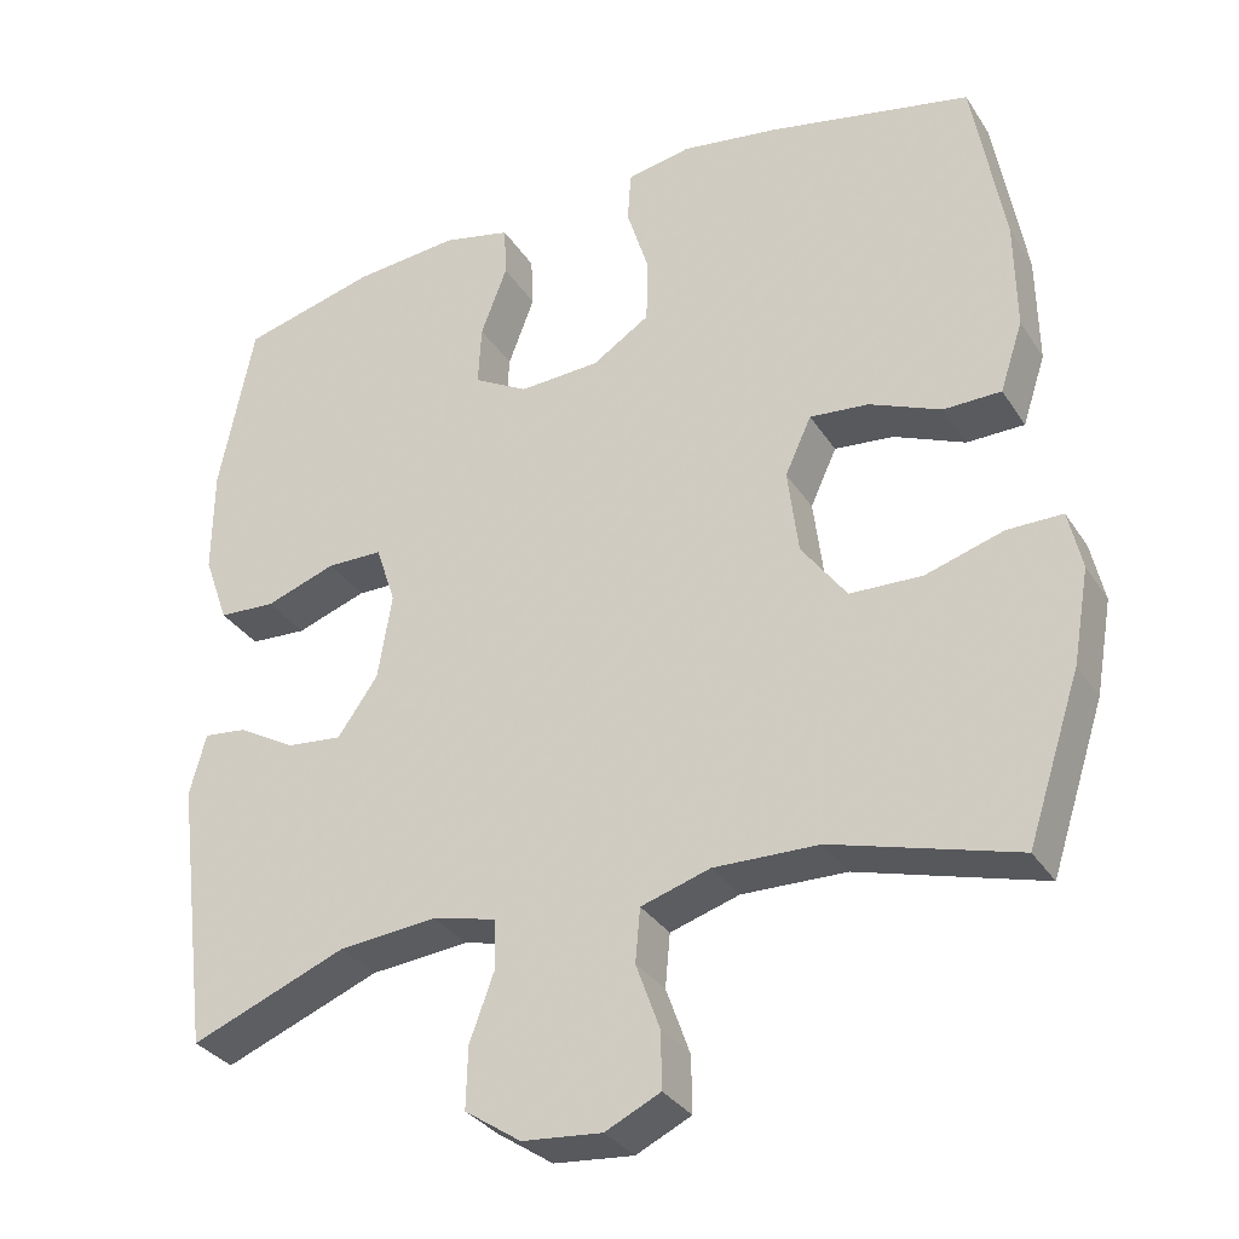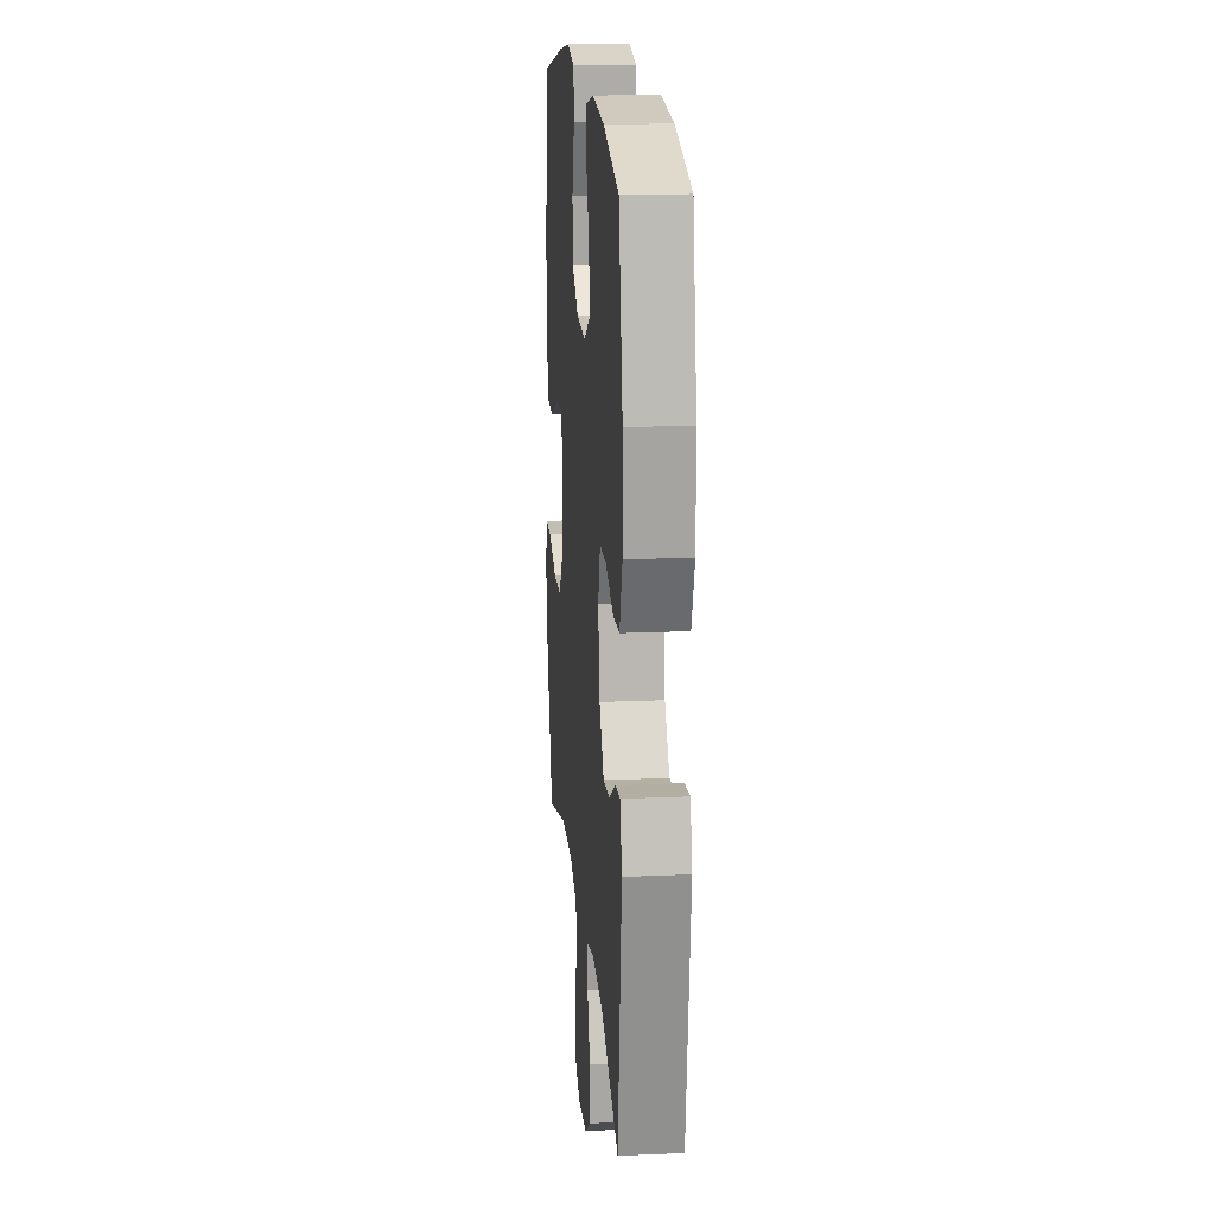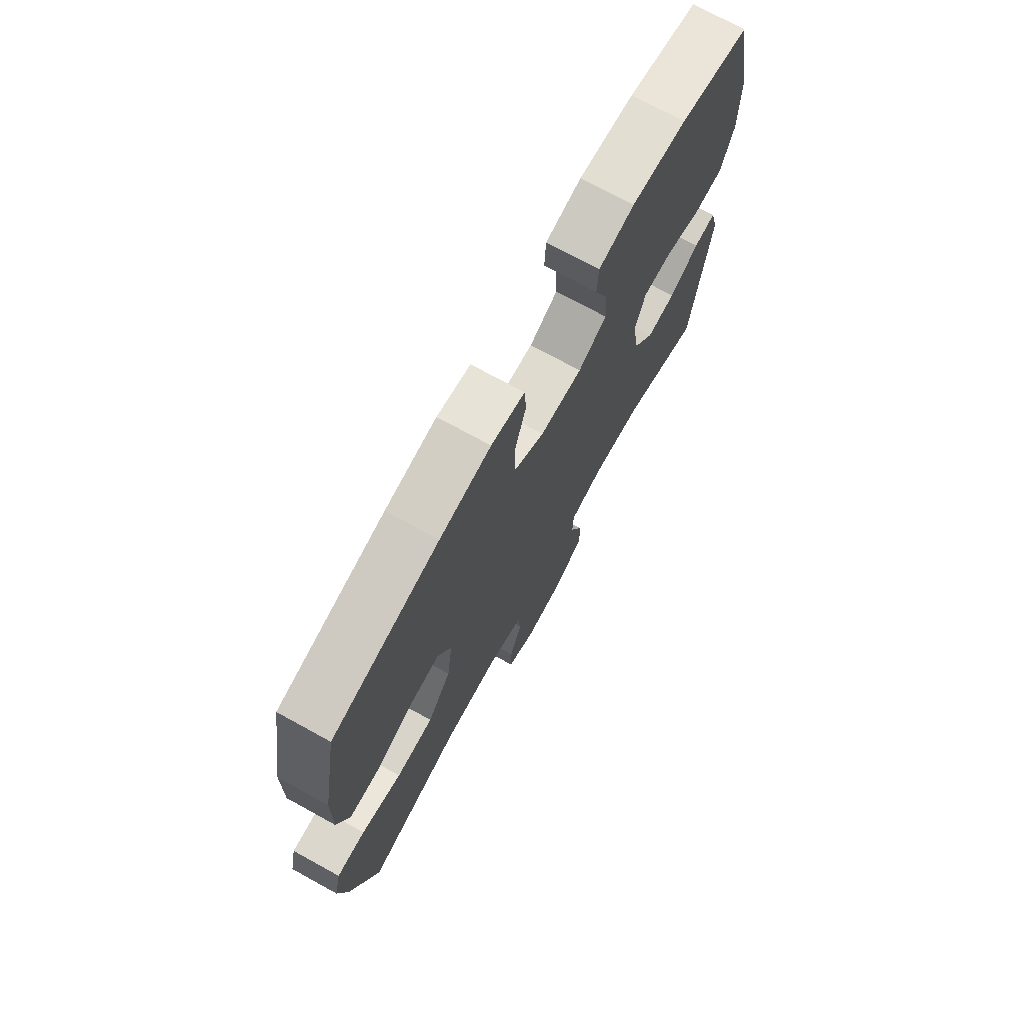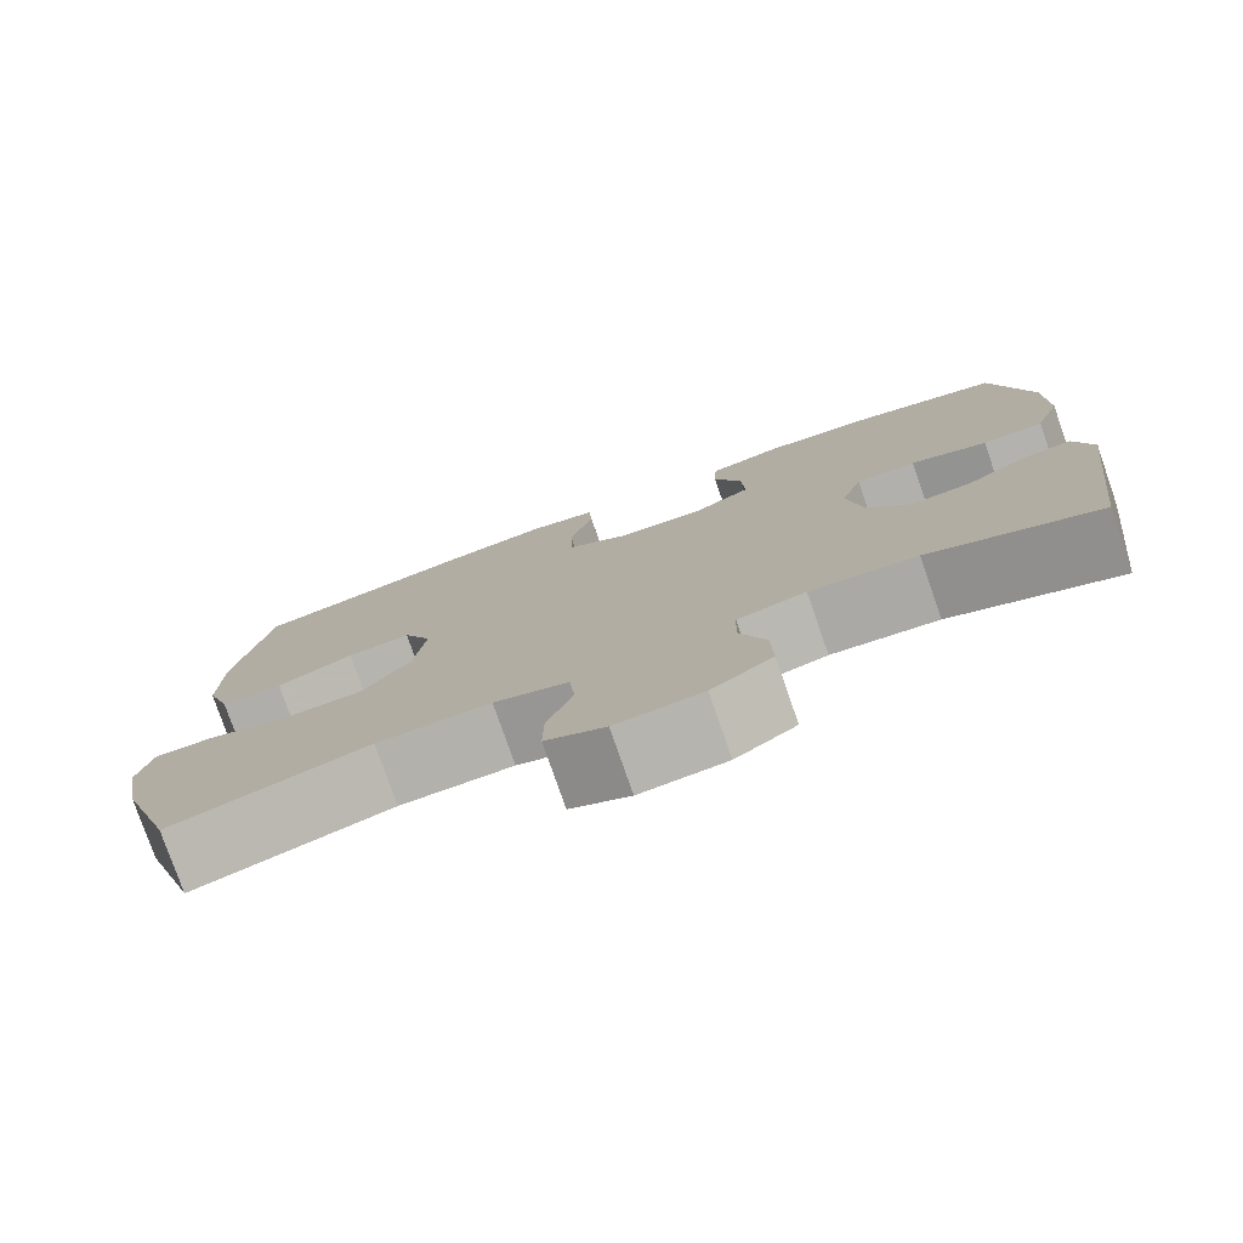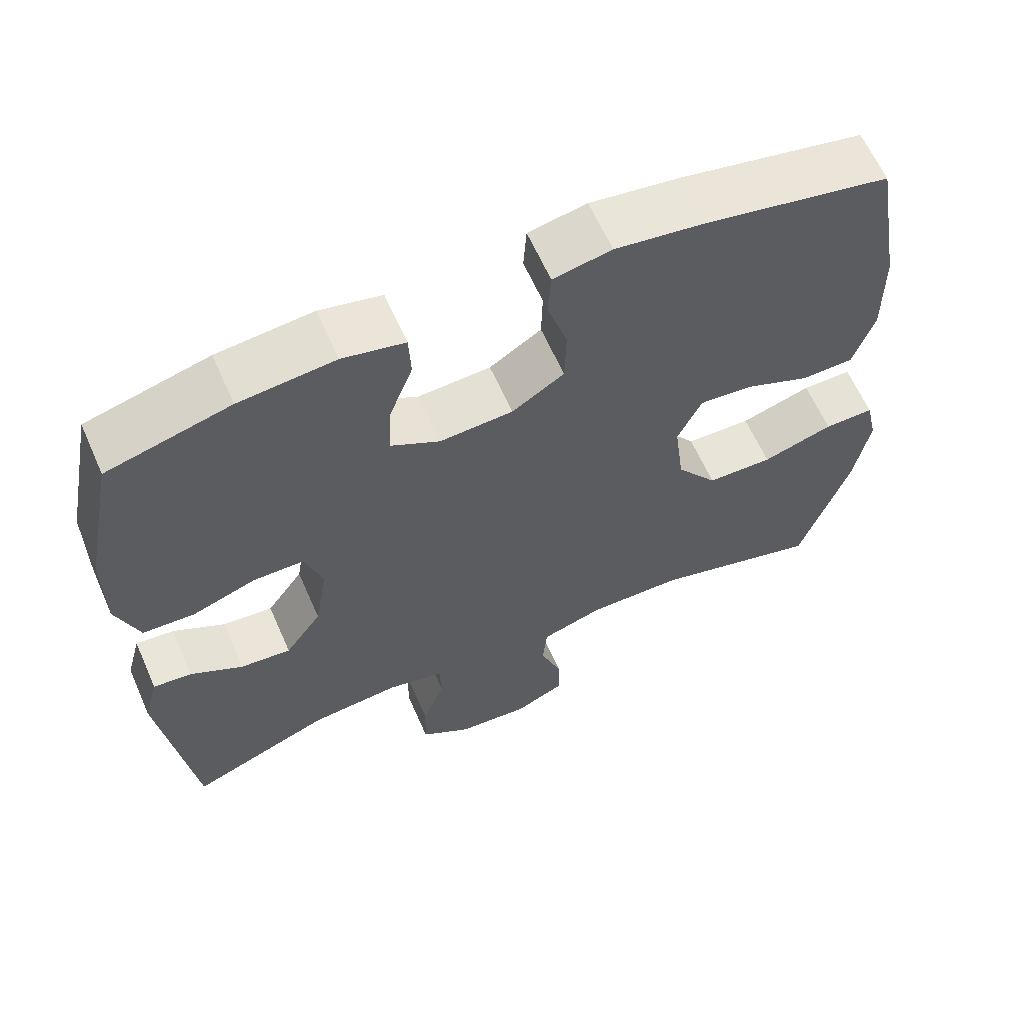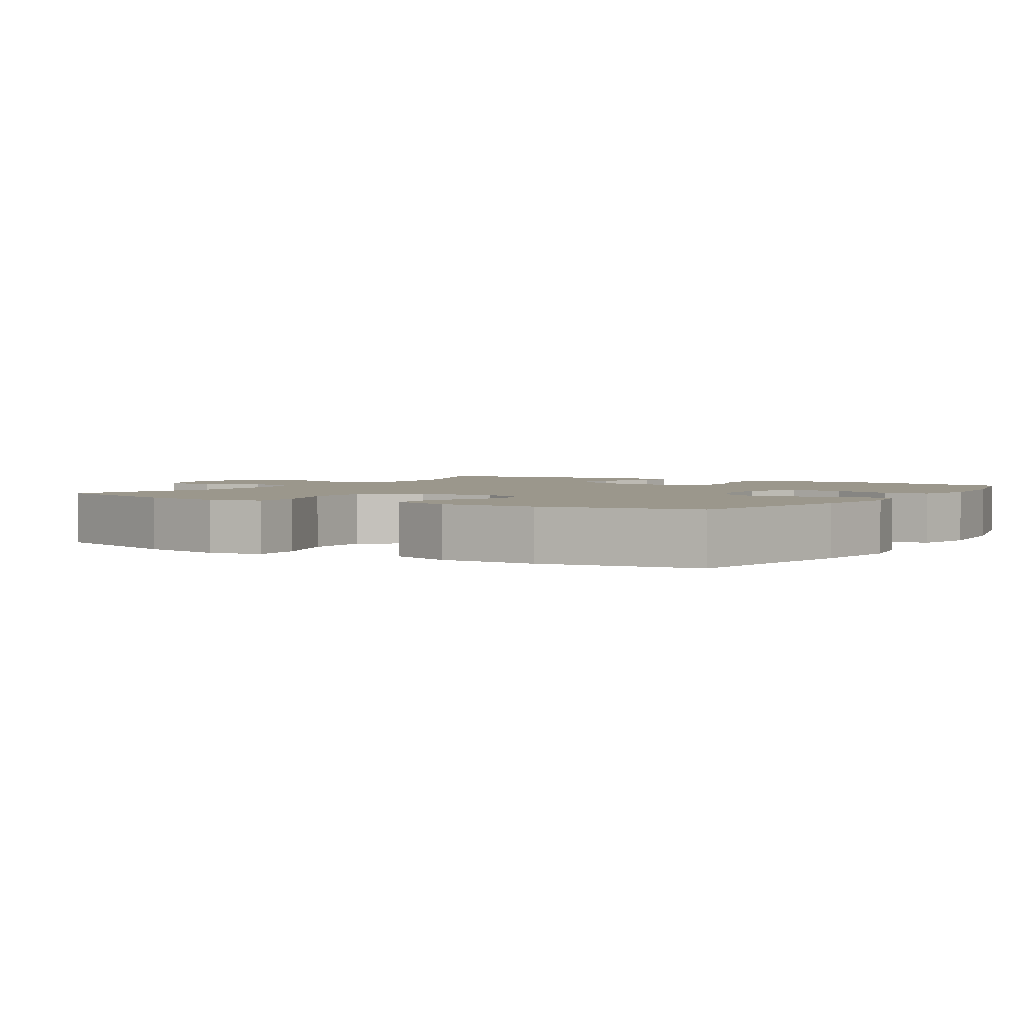
<metadata>
{"format":"obj","ext":"obj","renderer":"f3d","projection":"perspective","resolution":1024,"background":"white","views":[{"elev":-32.2,"azim":-152.4,"up":"+Z"},{"elev":17.5,"azim":85.0,"up":"+Z"},{"elev":73.2,"azim":-61.2,"up":"+Z"},{"elev":-78.3,"azim":19.2,"up":"+Z"},{"elev":62.9,"azim":156.2,"up":"+Z"},{"elev":2.6,"azim":-58.3,"up":"+Y"}]}
</metadata>
<code>
v 0.5 0.07 0.5
v 0.542 0.07 0.288
v 0.543 0.07 0.159
v 0.513 0.07 0.075
v 0.444 0.07 0.071
v 0.358 0.07 0.101
v 0.29 0.07 0.1
v 0.266 0.07 0.027
v 0.283 0.07 -0.077
v 0.332 0.07 -0.147
v 0.4 0.07 -0.14
v 0.47 0.07 -0.1
v 0.522 0.07 -0.094
v 0.542 0.07 -0.169
v 0.5 0.07 -0.5
v 0.311 0.07 -0.425
v 0.191 0.07 -0.414
v 0.114 0.07 -0.433
v 0.112 0.07 -0.493
v 0.142 0.07 -0.575
v 0.144 0.07 -0.65
v 0.076 0.07 -0.696
v -0.021 0.07 -0.705
v -0.088 0.07 -0.673
v -0.087 0.07 -0.605
v -0.058 0.07 -0.524
v -0.064 0.07 -0.459
v -0.148 0.07 -0.433
v -0.276 0.07 -0.436
v -0.5 0.07 -0.5
v -0.565 0.07 -0.301
v -0.585 0.07 -0.187
v -0.569 0.07 -0.115
v -0.502 0.07 -0.115
v -0.407 0.07 -0.144
v -0.319 0.07 -0.141
v -0.264 0.07 -0.066
v -0.251 0.07 0.038
v -0.283 0.07 0.108
v -0.355 0.07 0.101
v -0.442 0.07 0.064
v -0.512 0.07 0.065
v -0.54 0.07 0.15
v -0.538 0.07 0.283
v -0.5 0.07 0.5
v -0.252 0.07 0.552
v -0.133 0.07 0.57
v -0.055 0.07 0.555
v -0.051 0.07 0.493
v -0.078 0.07 0.406
v -0.076 0.07 0.327
v -0.006 0.07 0.282
v 0.092 0.07 0.277
v 0.158 0.07 0.314
v 0.154 0.07 0.388
v 0.122 0.07 0.473
v 0.125 0.07 0.536
v 0.208 0.07 0.555
v 0.336 0.07 0.543
v 0.5 0 0.5
v 0.542 0 0.288
v 0.543 0 0.159
v 0.513 0 0.075
v 0.444 0 0.071
v 0.358 0 0.101
v 0.29 0 0.1
v 0.266 0 0.027
v 0.283 0 -0.077
v 0.332 0 -0.147
v 0.4 0 -0.14
v 0.47 0 -0.1
v 0.522 0 -0.094
v 0.542 0 -0.169
v 0.5 0 -0.5
v 0.311 0 -0.425
v 0.191 0 -0.414
v 0.114 0 -0.433
v 0.112 0 -0.493
v 0.142 0 -0.575
v 0.144 0 -0.65
v 0.076 0 -0.696
v -0.021 0 -0.705
v -0.088 0 -0.673
v -0.087 0 -0.605
v -0.058 0 -0.524
v -0.064 0 -0.459
v -0.148 0 -0.433
v -0.276 0 -0.436
v -0.5 0 -0.5
v -0.565 0 -0.301
v -0.585 0 -0.187
v -0.569 0 -0.115
v -0.502 0 -0.115
v -0.407 0 -0.144
v -0.319 0 -0.141
v -0.264 0 -0.066
v -0.251 0 0.038
v -0.283 0 0.108
v -0.355 0 0.101
v -0.442 0 0.064
v -0.512 0 0.065
v -0.54 0 0.15
v -0.538 0 0.283
v -0.5 0 0.5
v -0.252 0 0.552
v -0.133 0 0.57
v -0.055 0 0.555
v -0.051 0 0.493
v -0.078 0 0.406
v -0.076 0 0.327
v -0.006 0 0.282
v 0.092 0 0.277
v 0.158 0 0.314
v 0.154 0 0.388
v 0.122 0 0.473
v 0.125 0 0.536
v 0.208 0 0.555
v 0.336 0 0.543
f 4 5 6
f 3 4 6
f 2 3 6
f 1 2 6
f 59 1 6
f 58 59 6
f 57 58 6
f 56 57 6
f 55 56 6
f 54 55 6 7
f 53 54 7 8
f 52 53 8 9
f 51 52 9 10
f 48 49 50
f 47 48 50
f 46 47 50
f 45 46 50
f 44 45 50
f 43 44 50
f 42 43 50
f 41 42 50
f 40 41 50
f 39 40 50 51
f 38 39 51 10
f 33 34 35
f 32 33 35
f 31 32 35
f 30 31 35
f 29 30 35
f 28 29 35 36
f 27 28 36 37
f 24 25 26
f 23 24 26
f 22 23 26
f 21 22 26
f 20 21 26
f 19 20 26
f 18 19 26 27
f 37 38 10
f 27 37 10
f 18 27 10
f 17 18 10
f 14 15 16
f 13 14 16
f 12 13 16
f 11 12 16
f 10 11 16 17
f 65 64 63
f 65 63 62
f 65 62 61
f 65 61 60
f 65 60 118
f 65 118 117
f 65 117 116
f 65 116 115
f 65 115 114
f 66 65 114 113
f 67 66 113 112
f 68 67 112 111
f 69 68 111 110
f 109 108 107
f 109 107 106
f 109 106 105
f 109 105 104
f 109 104 103
f 109 103 102
f 109 102 101
f 109 101 100
f 109 100 99
f 110 109 99 98
f 69 110 98 97
f 94 93 92
f 94 92 91
f 94 91 90
f 94 90 89
f 94 89 88
f 95 94 88 87
f 96 95 87 86
f 85 84 83
f 85 83 82
f 85 82 81
f 85 81 80
f 85 80 79
f 85 79 78
f 86 85 78 77
f 69 97 96
f 69 96 86
f 69 86 77
f 69 77 76
f 75 74 73
f 75 73 72
f 75 72 71
f 75 71 70
f 76 75 70 69
f 1 60 61 2
f 2 61 62 3
f 3 62 63 4
f 4 63 64 5
f 5 64 65 6
f 6 65 66 7
f 7 66 67 8
f 8 67 68 9
f 9 68 69 10
f 10 69 70 11
f 11 70 71 12
f 12 71 72 13
f 13 72 73 14
f 14 73 74 15
f 15 74 75 16
f 16 75 76 17
f 17 76 77 18
f 18 77 78 19
f 19 78 79 20
f 20 79 80 21
f 21 80 81 22
f 22 81 82 23
f 23 82 83 24
f 24 83 84 25
f 25 84 85 26
f 26 85 86 27
f 27 86 87 28
f 28 87 88 29
f 29 88 89 30
f 30 89 90 31
f 31 90 91 32
f 32 91 92 33
f 33 92 93 34
f 34 93 94 35
f 35 94 95 36
f 36 95 96 37
f 37 96 97 38
f 38 97 98 39
f 39 98 99 40
f 40 99 100 41
f 41 100 101 42
f 42 101 102 43
f 43 102 103 44
f 44 103 104 45
f 45 104 105 46
f 46 105 106 47
f 47 106 107 48
f 48 107 108 49
f 49 108 109 50
f 50 109 110 51
f 51 110 111 52
f 52 111 112 53
f 53 112 113 54
f 54 113 114 55
f 55 114 115 56
f 56 115 116 57
f 57 116 117 58
f 58 117 118 59
f 59 118 60 1

</code>
